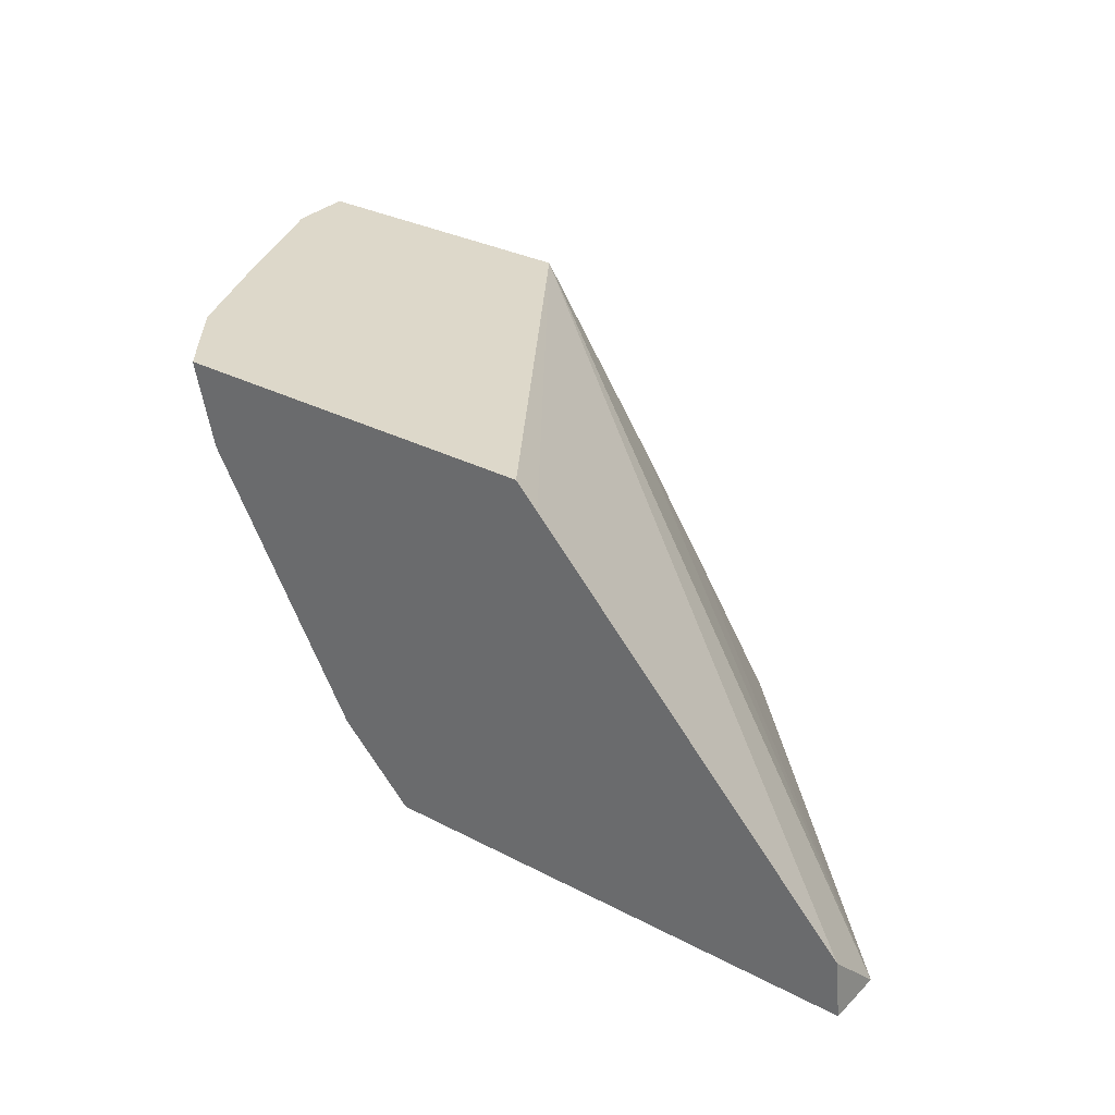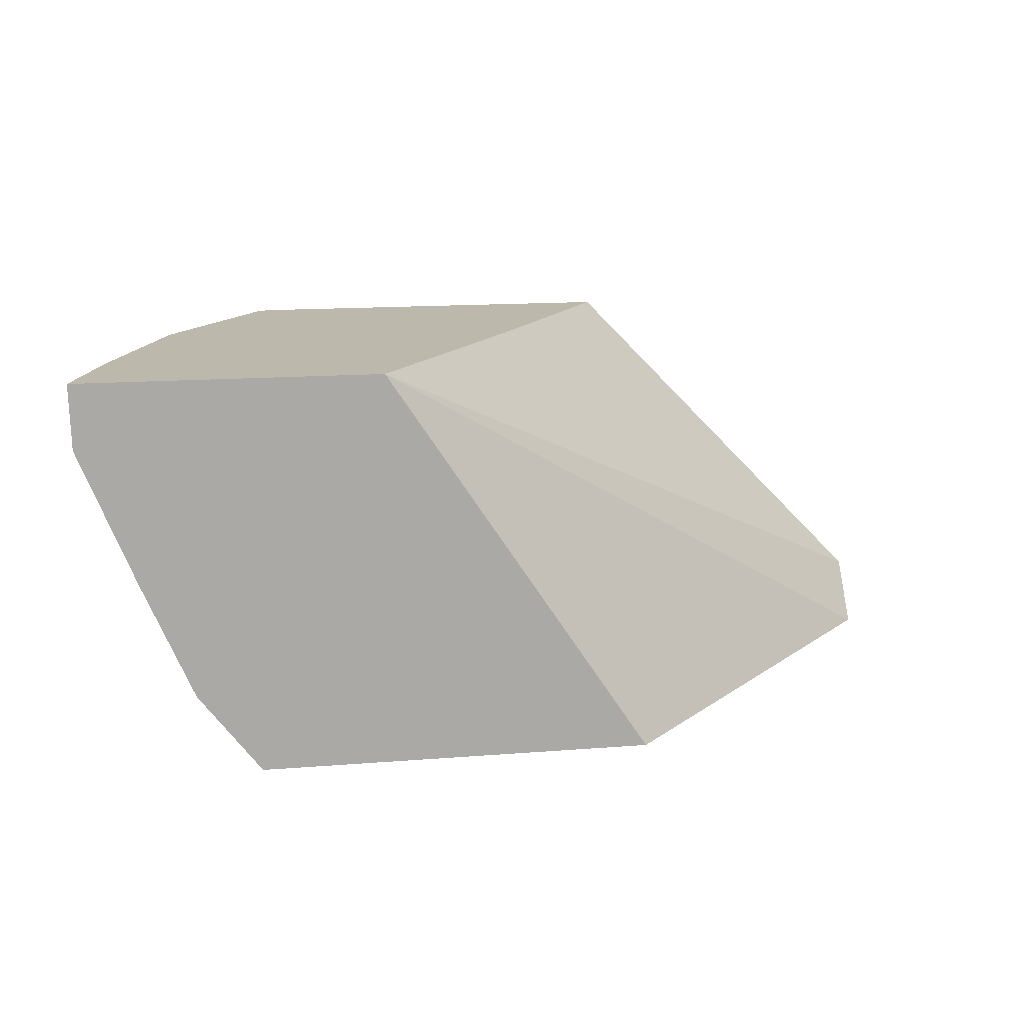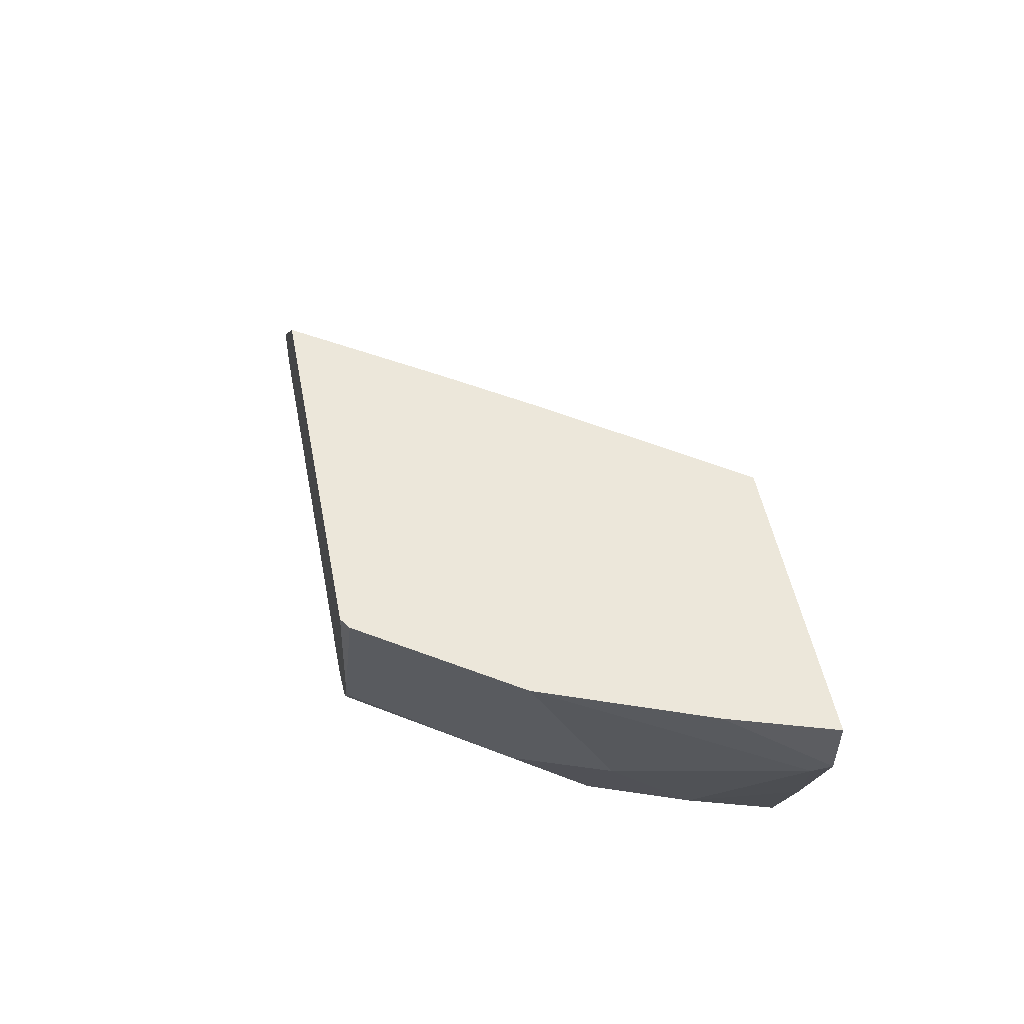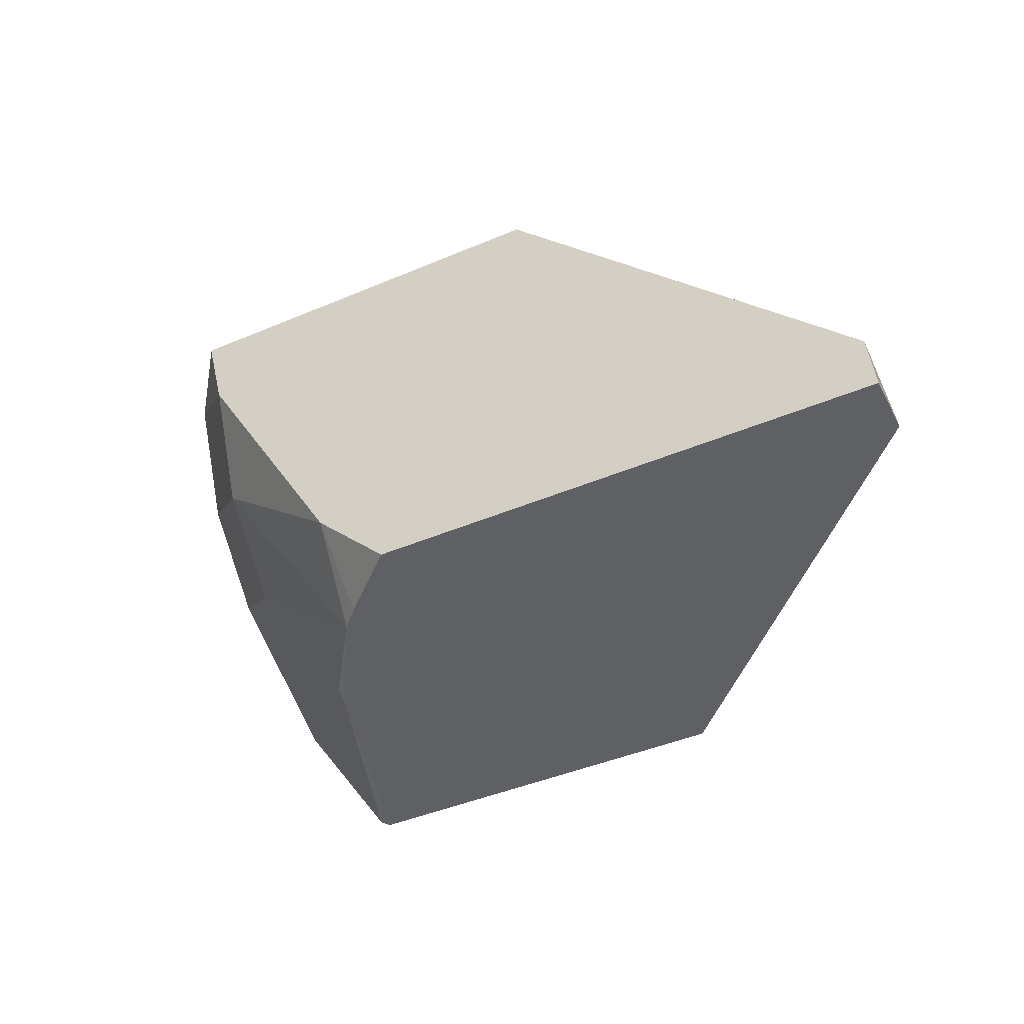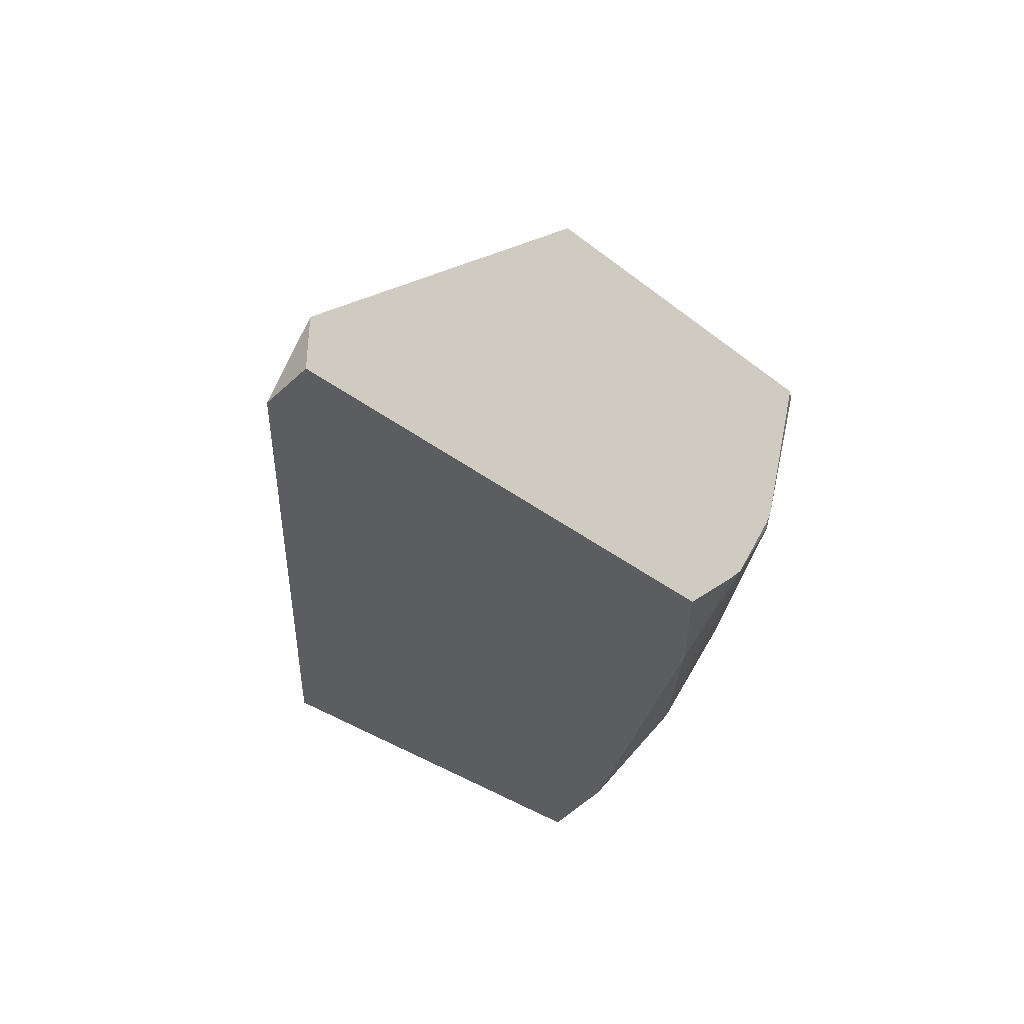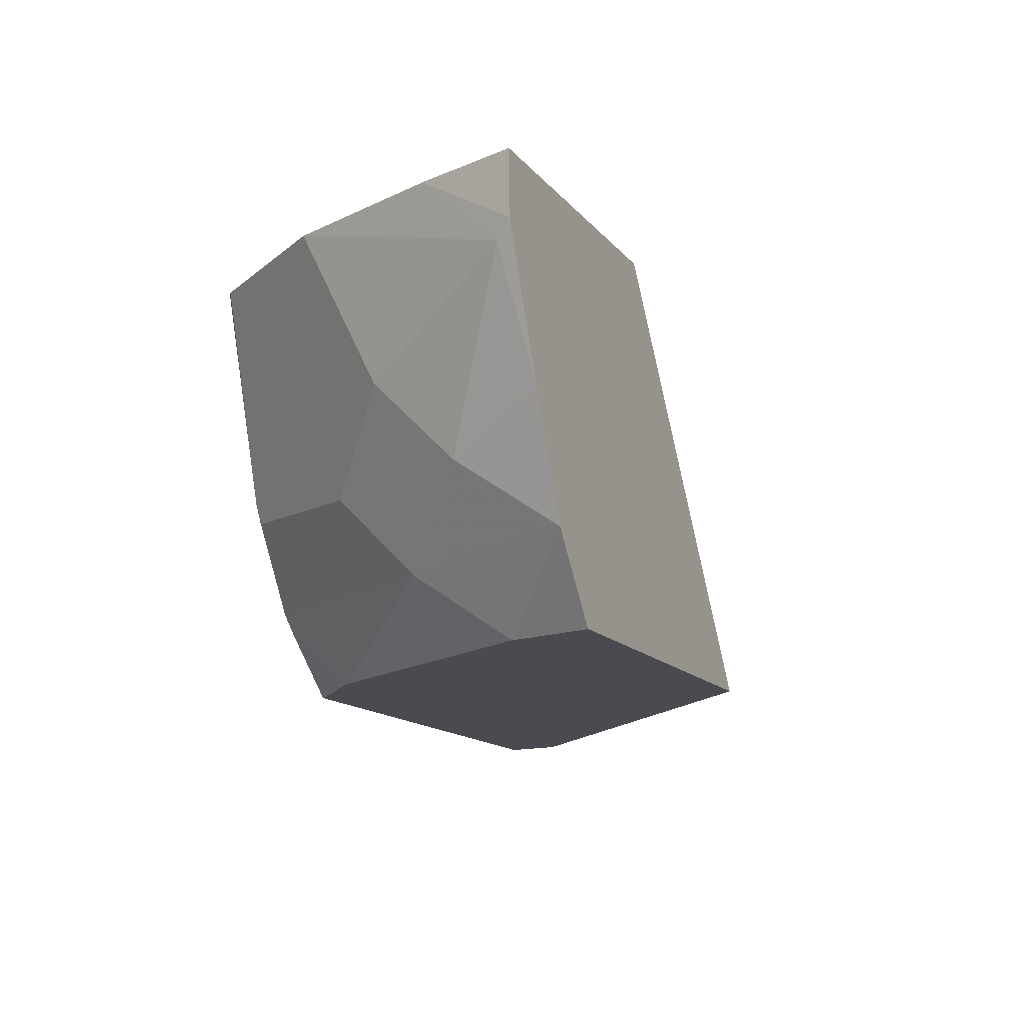
<metadata>
{"format":"obj","ext":"obj","renderer":"f3d","projection":"perspective","resolution":1024,"background":"white","views":[{"elev":31.0,"azim":36.8,"up":"+Z"},{"elev":14.8,"azim":-9.8,"up":"+Y"},{"elev":51.1,"azim":-100.9,"up":"+Y"},{"elev":-44.0,"azim":26.4,"up":"+Z"},{"elev":-36.4,"azim":134.9,"up":"+Y"},{"elev":-14.4,"azim":-64.9,"up":"+Y"}]}
</metadata>
<code>
v -0.7785 -0.3062 -0.5033
v -0.7471 -0.4098 -0.5033
v -0.7841 -0.3062 -0.4996
v -0.5926 -0.3062 -0.5033
v -0.743 -0.4179 -0.5033
v -0.7451 -0.4199 -0.5012
v -0.7789 -0.3319 -0.4945
v -0.8328 -0.3062 -0.4264
v -0.6378 -0.3062 -0.4345
v -0.4315 -0.4721 -0.5033
v -0.7159 -0.4626 -0.5033
v -0.7789 -0.4132 -0.4538
v -0.8331 -0.3861 -0.3861
v -0.7925 -0.4267 -0.4267
v -0.8534 -0.3251 -0.3658
v -0.8629 -0.3062 -0.3469
v -0.6705 -0.3062 -0.3861
v -0.4342 -0.5006 -0.4748
v -0.4315 -0.5006 -0.5033
v -0.7331 -0.3062 -0.2969
v -0.7112 -0.4674 -0.5033
v -0.7112 -0.5006 -0.4673
v -0.7925 -0.4674 -0.3861
v -0.8331 -0.4267 -0.3455
v -0.8737 -0.3454 -0.3048
v -0.8777 -0.3376 -0.2969
v -0.8785 -0.3062 -0.2969
v -0.593 -0.5006 -0.3085
v -0.6753 -0.5006 -0.5033
v -0.6041 -0.5006 -0.2969
v -0.7064 -0.4721 -0.5033
v -0.7858 -0.5006 -0.3388
v -0.678 -0.5006 -0.5006
v -0.8263 -0.4606 -0.298
v -0.8509 -0.4039 -0.2969
v -0.8265 -0.4608 -0.2969
v -0.7962 -0.5006 -0.2969
v -0.786 -0.5006 -0.338
v -0.7962 -0.5006 -0.2974
f 18 32 22
f 18 29 19
f 18 33 29
f 18 22 33
f 18 20 28
f 18 38 32
f 13 25 15
f 18 37 39
f 18 30 37
f 18 28 30
f 16 26 27
f 16 25 26
f 15 25 16
f 20 27 26
f 13 24 25
f 18 39 38
f 20 26 35
f 23 34 24
f 20 36 37
f 13 23 24
f 36 39 37
f 36 38 39
f 32 36 34
f 32 38 36
f 29 33 31
f 25 35 26
f 20 35 36
f 24 36 35
f 24 35 25
f 23 32 34
f 22 31 33
f 22 32 23
f 21 31 22
f 20 30 28
f 20 37 30
f 24 34 36
f 13 14 23
f 5 11 6
f 11 23 14
f 1 11 5
f 1 21 11
f 1 31 21
f 1 29 31
f 1 19 29
f 1 10 19
f 1 4 10
f 1 9 4
f 1 17 9
f 1 27 20
f 1 16 27
f 1 8 16
f 1 3 8
f 1 2 3
f 12 14 13
f 1 5 2
f 2 5 6
f 1 20 17
f 3 6 7
f 11 22 23
f 2 6 3
f 11 21 22
f 10 20 18
f 10 18 19
f 9 17 10
f 8 15 16
f 10 17 20
f 7 13 8
f 6 14 12
f 6 11 14
f 6 13 7
f 6 12 13
f 3 7 8
f 8 13 15
f 4 9 10

</code>
